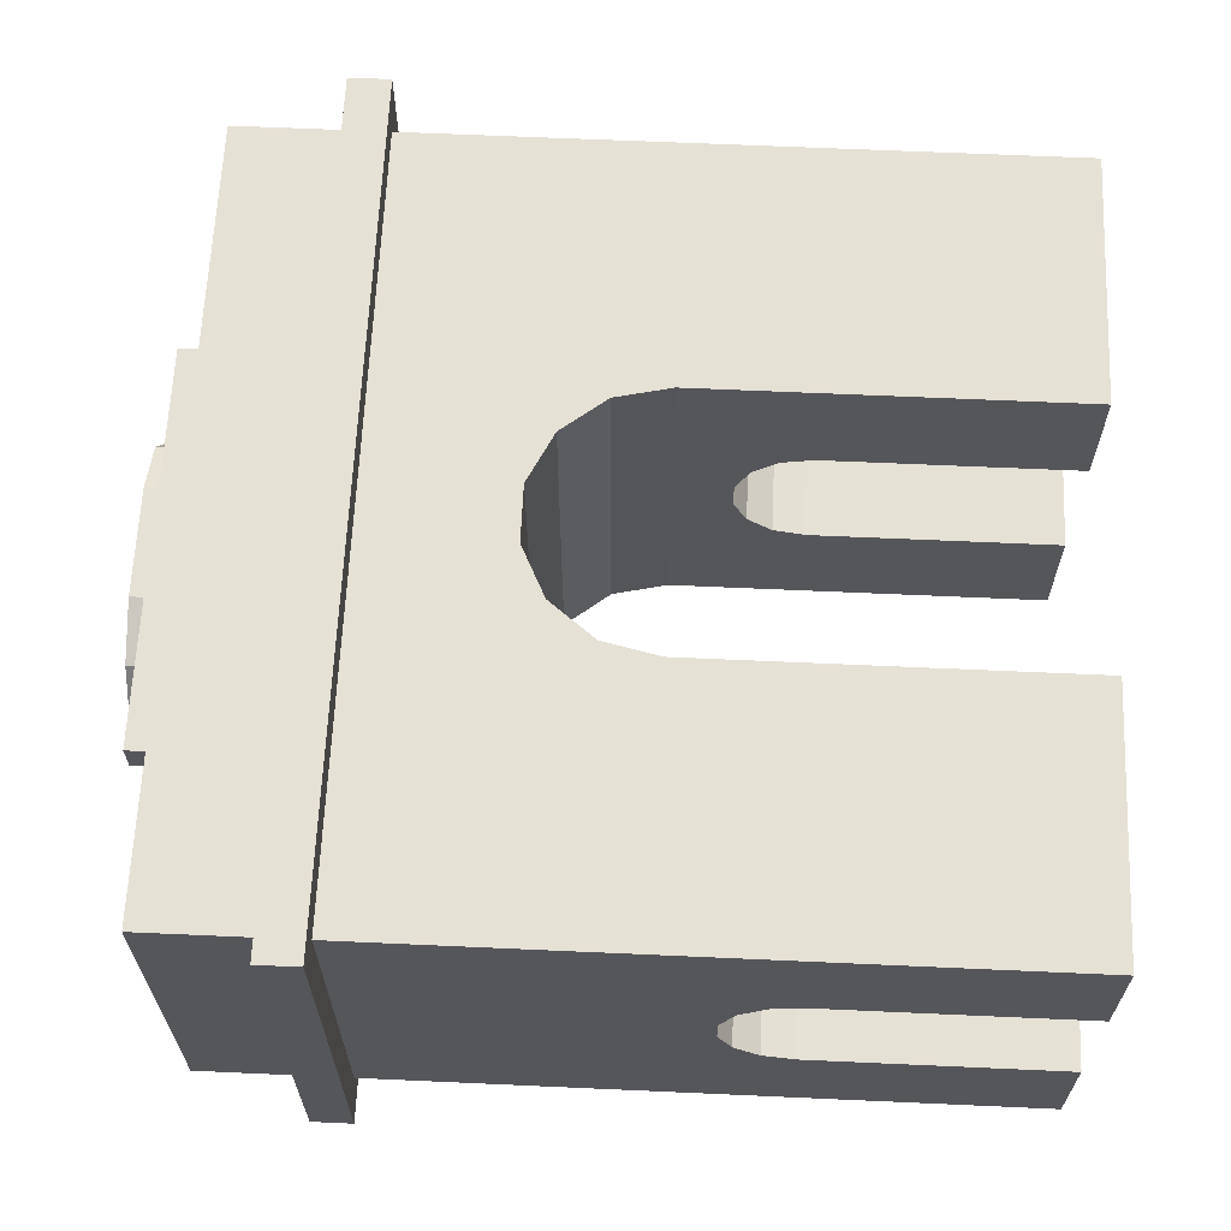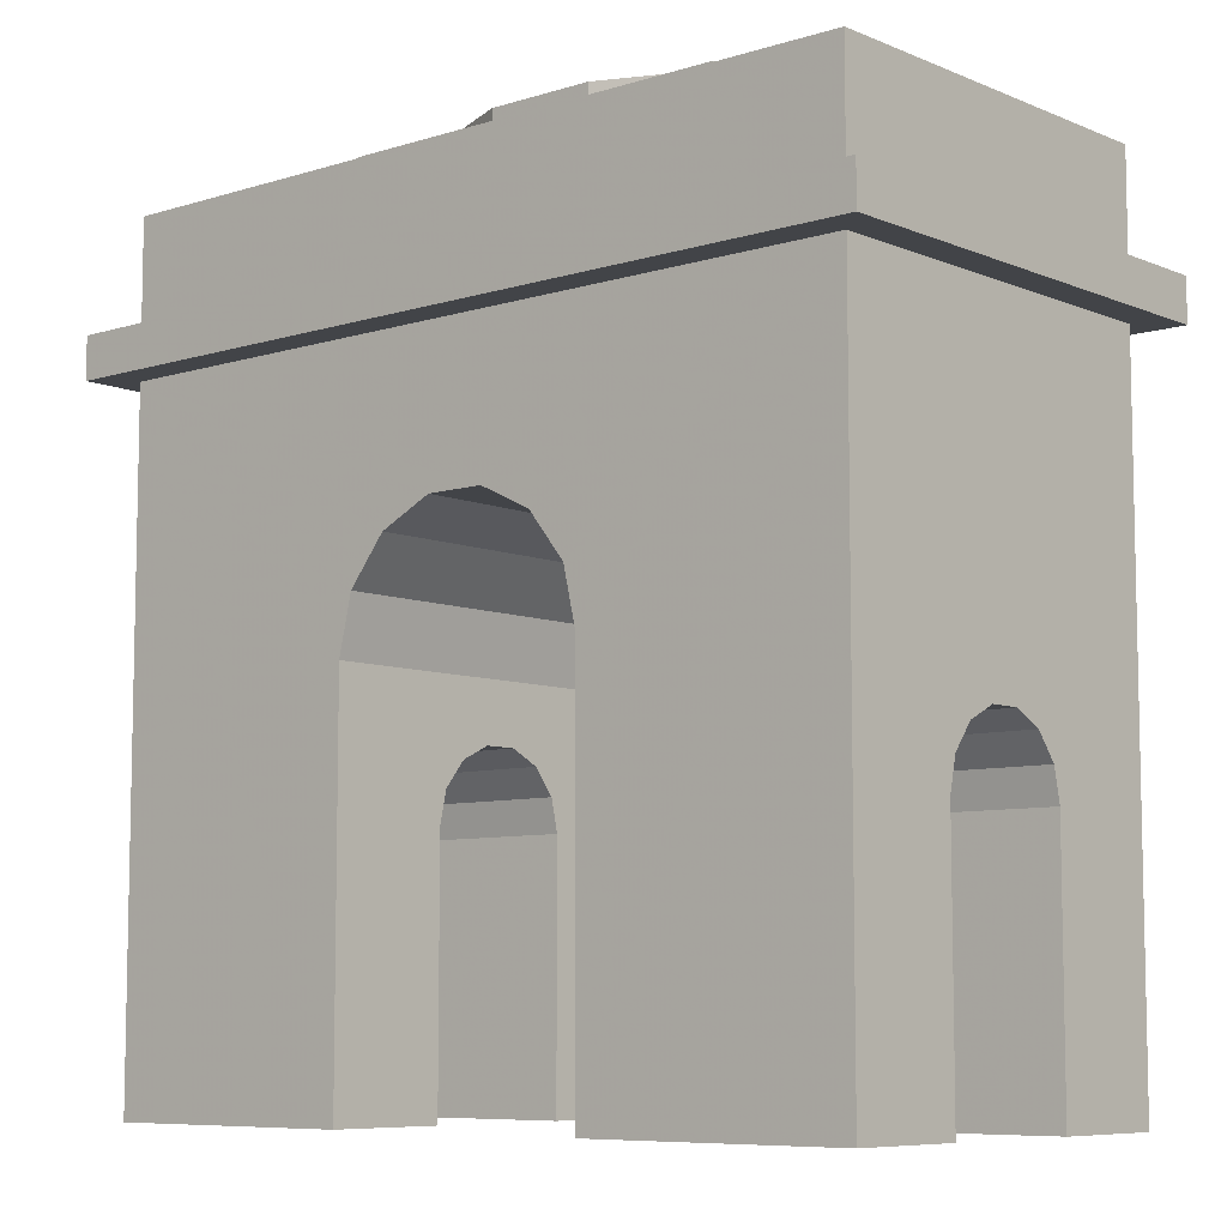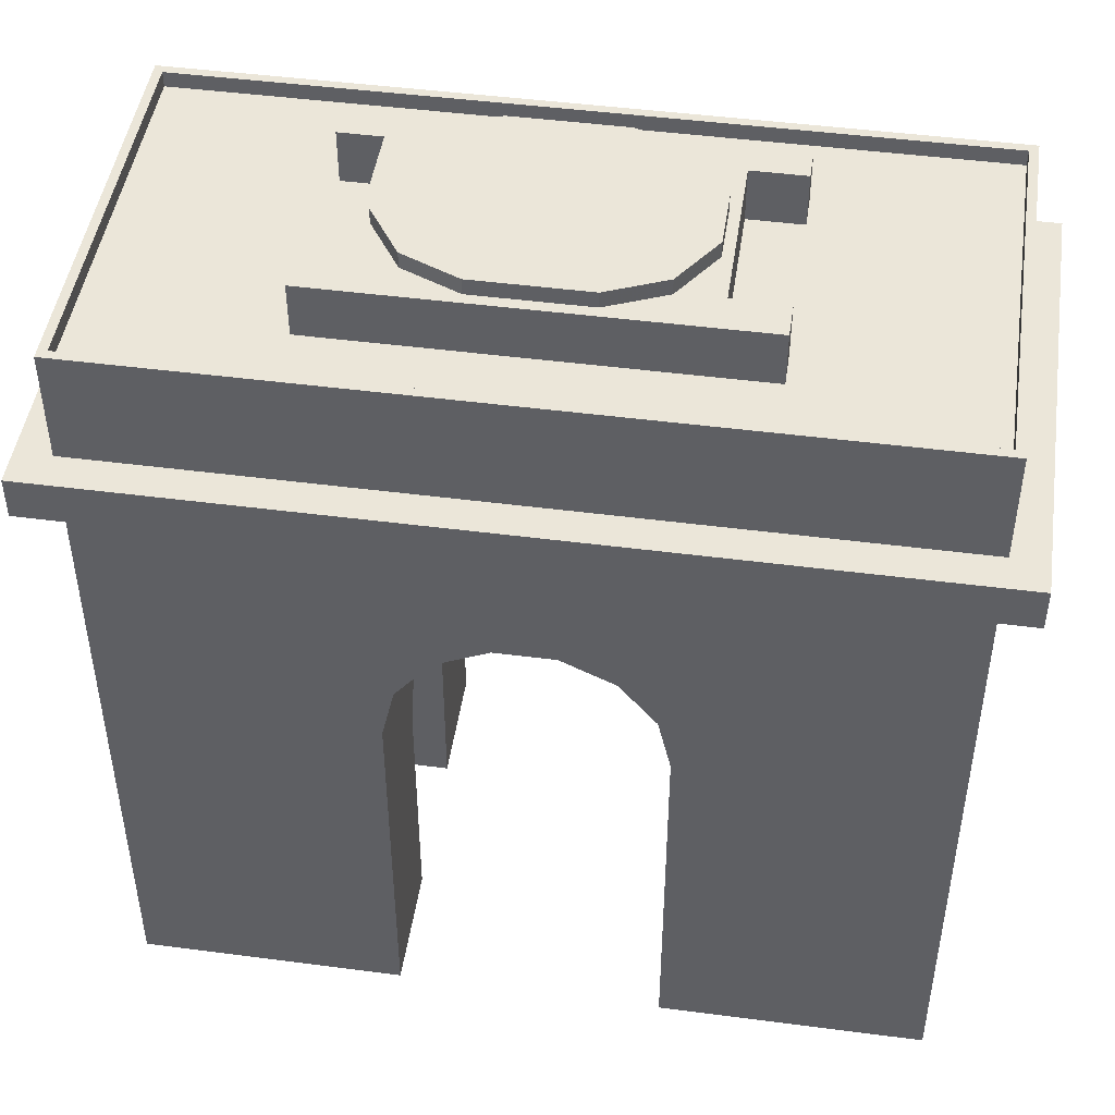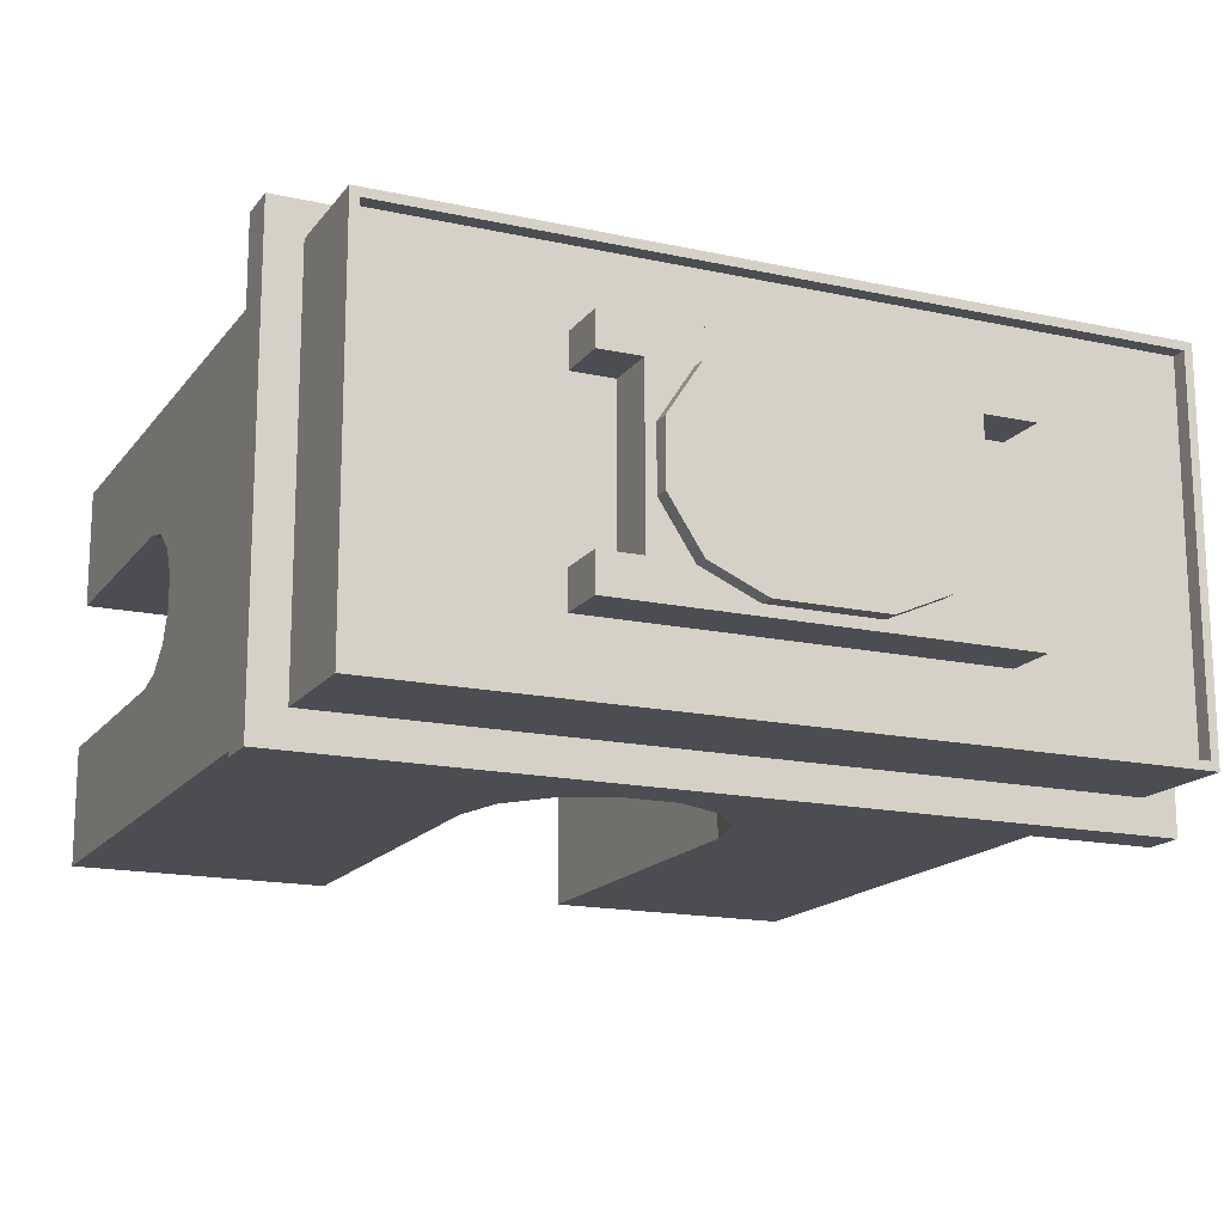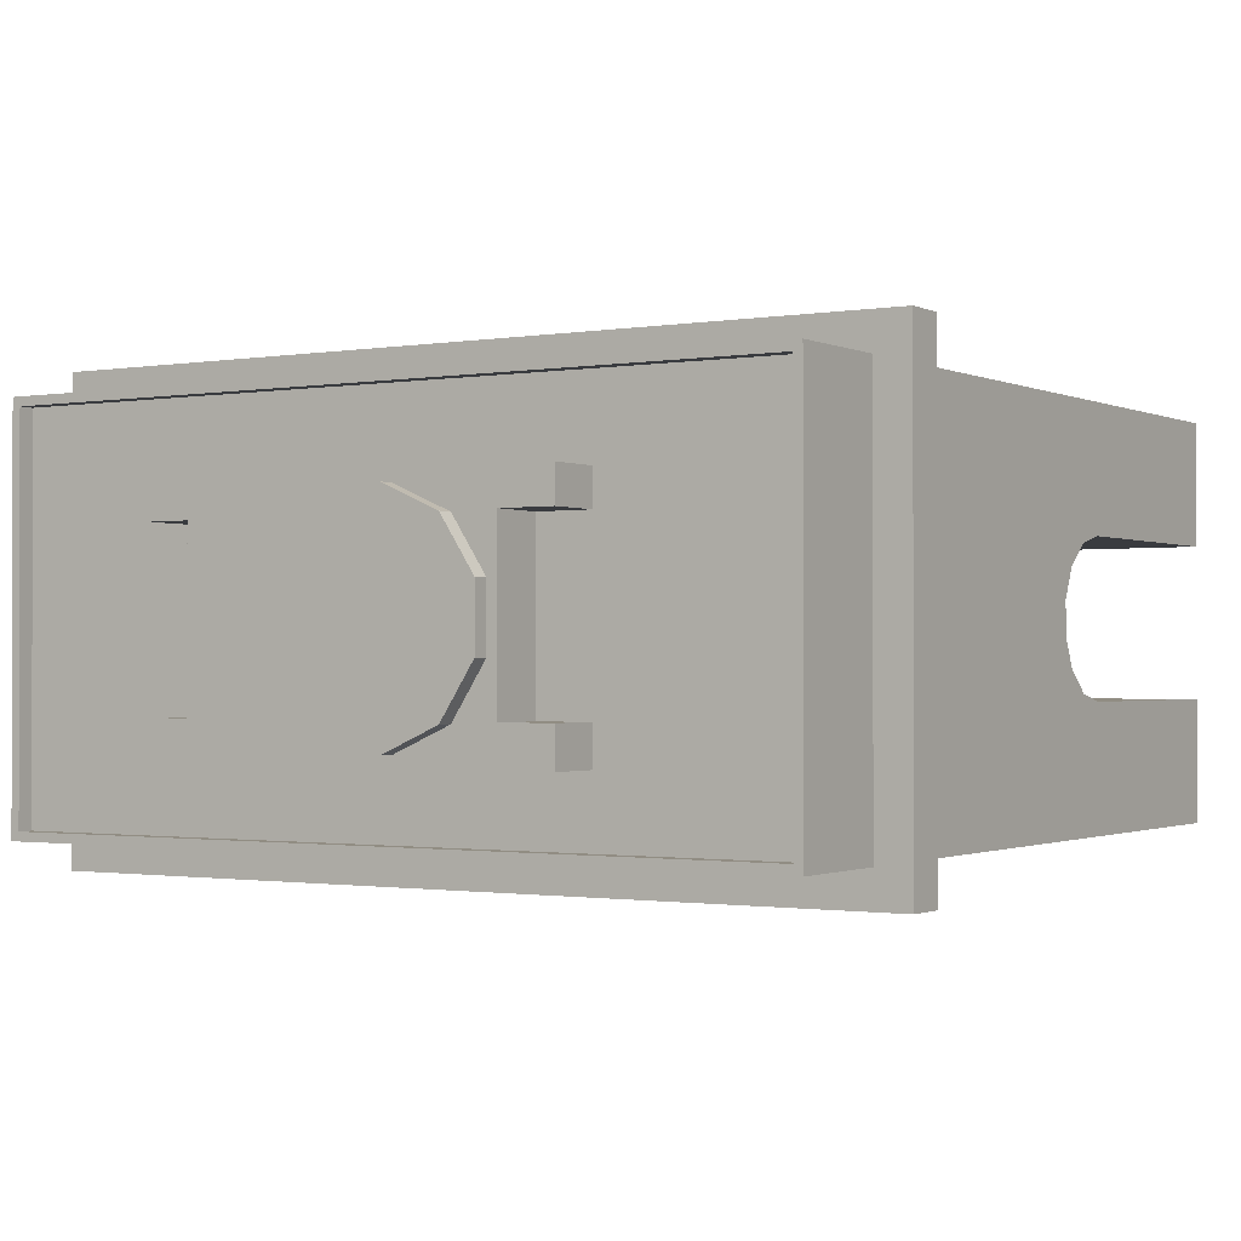
<metadata>
{"format":"obj","ext":"obj","renderer":"f3d","projection":"perspective","resolution":1024,"background":"white","views":[{"elev":64.2,"azim":92.6,"up":"+Y"},{"elev":-7.8,"azim":-138.9,"up":"+Z"},{"elev":46.8,"azim":8.5,"up":"+Z"},{"elev":-16.4,"azim":-24.4,"up":"+Y"},{"elev":-1.0,"azim":32.1,"up":"+Y"}]}
</metadata>
<code>
v -4.074 2.63 8.433
v 4.037 2.639 7.289
v -4.074 2.63 7.289
v 4.037 2.639 8.433
v 4.388 2.991 7.289
v -4.426 2.981 6.859
v -4.426 2.981 7.289
v -3.984 2.54 8.433
v 3.947 2.549 8.27
v 3.947 2.549 8.433
v 4.388 2.991 6.859
v -3.984 2.54 8.27
v -0.3193 2.634 5.37
v -4.074 2.63 6.859
v 4.037 2.639 6.859
v -2.099 1.771 8.811
v 2.064 1.776 8.27
v -2.099 1.771 8.27
v -0.8613 2.633 5.109
v 0.2823 2.635 5.37
v 2.064 1.776 8.811
v 1.526 -0.2527 8.27
v 2.067 -0.2521 8.811
v 2.067 -0.2521 8.27
v -1.236 2.633 4.639
v 0.8243 2.635 5.109
v -1.666 1.425 8.27
v -2.099 1.424 8.811
v -2.099 1.424 8.27
v 1.526 -0.2527 8.811
v -1.37 2.633 4.052
v 1.199 2.636 4.639
v -1.666 1.425 8.811
v -1.37 2.633 0.1044
v 1.333 2.636 4.052
v -2.097 -0.2569 8.27
v -1.664 -0.2564 8.811
v -1.664 -0.2564 8.27
v -2.097 -0.2569 8.811
v -4.074 2.63 0.1044
v 1.333 2.636 0.1044
v 4.037 2.639 0.1044
f 1 2 3
f 2 1 4
f 5 6 7
f 8 9 10
f 6 5 11
f 9 8 12
f 13 14 15
f 16 17 18
f 19 14 13
f 13 15 20
f 17 16 21
f 22 23 24
f 25 14 19
f 20 15 26
f 27 28 29
f 23 22 30
f 31 14 25
f 26 15 32
f 28 27 33
f 34 14 31
f 32 15 35
f 36 37 38
f 37 36 39
f 14 34 40
f 35 15 41
f 41 15 42
v -1.37 2.633 4.052
v -1.369 1.389 0.1044
v -1.37 2.633 0.1044
v -1.369 1.389 2.7
v -1.369 1.389 4.052
v -1.366 -1.387 0.1044
v -1.367 -0.1434 2.7
v -1.366 -1.387 4.052
v -1.367 -0.1434 4.052
v 1.335 1.392 0.1044
v 1.333 2.636 4.052
v 1.333 2.636 0.1044
v 1.335 1.392 2.7
v 1.335 1.392 4.052
v -1.367 -0.1434 0.1044
v 1.336 -0.1403 2.7
v 1.338 -1.384 4.052
v 1.336 -0.1403 4.052
v 1.338 -1.384 0.1044
v 1.336 -0.1403 0.1044
f 43 44 45
f 46 43 47
f 48 49 50
f 44 43 46
f 50 49 51
f 52 53 54
f 53 55 56
f 49 48 57
f 53 52 55
f 58 59 60
f 58 61 59
f 61 58 62
v 4.388 2.991 7.289
v -4.074 2.63 7.289
v 4.037 2.639 7.289
v -3.984 2.54 8.433
v 4.037 2.639 8.433
v -4.074 2.63 8.433
v -4.421 -1.742 7.289
v -4.07 -1.39 7.289
v -4.426 2.981 7.289
v 4.394 -1.732 7.289
v 3.947 2.549 8.433
v -4.07 -1.39 8.433
v 4.042 -1.381 7.289
v 4.042 -1.381 8.433
v -3.98 -1.3 8.433
v 3.952 -1.291 8.433
v 4.388 2.991 6.859
v -4.074 2.63 6.859
v -4.426 2.981 6.859
v -4.421 -1.742 6.859
v 4.037 2.639 6.859
v 4.394 -1.732 6.859
v -2.099 1.771 8.27
v 3.947 2.549 8.27
v -3.984 2.54 8.27
v 2.065 1.429 8.27
v 3.952 -1.291 8.27
v 4.042 -1.381 6.859
v -4.07 -1.39 6.859
v -3.98 -1.3 8.27
v 2.064 1.776 8.27
v 2.067 -0.2521 8.27
v -2.099 1.424 8.27
v -2.097 -0.6354 8.27
v 1.526 -0.2527 8.27
v 2.067 -0.6307 8.27
v -1.666 1.425 8.27
v -2.097 -0.2569 8.27
v 1.524 1.428 8.27
v -2.099 1.771 8.811
v -0.6396 1.665 8.811
v 2.064 1.776 8.811
v -2.099 1.424 8.811
v 2.065 1.429 8.811
v 1.524 1.428 8.811
v -1.664 -0.2564 8.27
v 0.4966 1.666 8.811
v -1.666 1.425 8.811
v 1.075 1.414 8.811
v 1.526 -0.2527 8.811
v 2.067 -0.6307 8.811
v 2.067 -0.2521 8.811
v -1.217 1.412 8.811
v -2.097 -0.6354 8.811
v -1.664 -0.2564 8.811
v -2.097 -0.2569 8.811
v -0.6371 -0.5256 8.811
v 1.421 0.8872 8.811
v 1.077 -0.2714 8.811
v -1.562 0.8837 8.811
v -1.215 -0.274 8.811
v 0.4991 -0.5243 8.811
v 1.421 0.2566 8.811
v -0.6396 1.665 8.973
v -1.562 0.8837 8.973
v 0.4966 1.666 8.973
v -1.561 0.2532 8.811
v -1.217 1.412 8.973
v -1.561 0.2532 8.973
v 1.075 1.414 8.973
v -1.215 -0.274 8.973
v 1.421 0.8872 8.973
v -0.6371 -0.5256 8.973
v 1.421 0.2566 8.973
v 0.4991 -0.5243 8.973
v 1.077 -0.2714 8.973
f 63 64 65
f 66 67 68
f 64 69 70
f 64 63 71
f 63 65 72
f 67 66 73
f 74 66 68
f 72 65 75
f 70 69 75
f 69 64 71
f 67 73 76
f 66 74 77
f 75 69 72
f 76 73 78
f 77 74 78
f 78 74 76
f 79 80 81
f 80 82 81
f 83 79 84
f 85 86 87
f 86 88 89
f 82 90 84
f 80 79 83
f 82 80 91
f 83 84 90
f 92 85 87
f 86 85 93
f 86 93 88
f 89 88 94
f 82 91 90
f 85 92 95
f 96 92 89
f 94 88 97
f 89 94 98
f 95 92 99
f 100 92 96
f 96 89 98
f 97 88 101
f 99 92 100
f 102 103 104
f 103 102 105
f 106 104 107
f 108 99 100
f 104 103 109
f 103 105 110
f 104 111 107
f 112 113 114
f 104 109 111
f 103 110 115
f 116 117 118
f 119 116 113
f 107 111 120
f 107 120 112
f 121 113 112
f 110 122 115
f 123 117 116
f 123 116 119
f 119 113 124
f 112 120 125
f 124 113 121
f 112 125 121
f 122 110 117
f 126 127 128
f 129 117 123
f 122 117 129
f 127 126 130
f 128 127 131
f 128 131 132
f 132 133 134
f 132 131 133
f 134 133 135
f 136 135 137
f 134 135 136
f 136 137 138
v -4.07 -1.39 7.289
v -4.074 2.63 8.433
v -4.074 2.63 7.289
v -4.07 -1.39 8.433
v -4.426 2.981 7.289
v -4.421 -1.742 6.859
v -4.421 -1.742 7.289
v -4.426 2.981 6.859
v -3.98 -1.3 8.27
v -3.984 2.54 8.433
v -3.98 -1.3 8.433
v -3.984 2.54 8.27
v -4.072 0.7901 3.447
v -4.07 -1.39 6.859
v -4.074 2.63 6.859
v -4.072 0.4492 3.447
v -4.072 1.097 3.299
v -2.099 1.424 8.811
v -2.099 1.771 8.27
v -2.099 1.424 8.27
v -2.099 1.771 8.811
v -4.071 0.142 3.299
v -4.073 1.31 3.033
v -2.097 -0.6354 8.811
v -2.097 -0.2569 8.27
v -2.097 -0.6354 8.27
v -4.071 -0.07062 3.033
v -4.073 1.386 2.7
v -2.097 -0.2569 8.811
v -4.071 -0.1465 2.7
v -4.073 1.386 0.1044
v 1.336 0.1482 3.299
v 1.336 -0.1403 4.052
v 1.336 0.4554 3.447
v 1.335 0.7963 3.447
v -1.664 -0.2564 8.27
v -1.666 1.425 8.811
v -1.666 1.425 8.27
v -4.07 -1.39 0.1044
v -4.074 2.63 0.1044
v 1.336 -0.06441 3.033
v 1.335 1.392 4.052
v 1.335 1.104 3.299
v -1.664 -0.2564 8.811
v -4.071 -0.1465 0.1044
v 1.336 -0.1403 2.7
v 1.335 1.316 3.033
v 1.335 1.392 2.7
f 139 140 141
f 140 139 142
f 143 144 145
f 144 143 146
f 147 148 149
f 148 147 150
f 151 152 153
f 154 152 151
f 153 155 151
f 156 157 158
f 157 156 159
f 160 152 154
f 153 161 155
f 162 163 164
f 165 152 160
f 153 166 161
f 163 162 167
f 168 152 165
f 153 169 166
f 170 171 172
f 172 171 173
f 174 175 176
f 168 177 152
f 169 153 178
f 179 171 170
f 180 181 173
f 173 171 180
f 175 174 182
f 177 168 183
f 171 179 184
f 180 185 181
f 185 180 186
v 4.042 -1.381 7.289
v -4.07 -1.39 8.433
v -4.07 -1.39 7.289
v 4.042 -1.381 8.433
v -4.421 -1.742 7.289
v 4.394 -1.732 6.859
v 4.394 -1.732 7.289
v -4.421 -1.742 6.859
v 3.952 -1.291 8.433
v -3.98 -1.3 8.27
v -3.98 -1.3 8.433
v 3.952 -1.291 8.27
v -4.07 -1.39 6.859
v -0.3147 -1.386 5.37
v 4.042 -1.381 6.859
v -0.8567 -1.387 5.109
v 0.2869 -1.385 5.37
v 2.067 -0.6307 8.27
v -2.097 -0.6354 8.811
v -2.097 -0.6354 8.27
v 1.524 1.428 8.811
v 2.065 1.429 8.27
v 2.065 1.429 8.811
v 1.524 1.428 8.27
v -1.232 -1.387 4.639
v 0.8289 -1.385 5.109
v 2.067 -0.6307 8.811
v -1.366 -1.387 4.052
v 1.204 -1.384 4.639
v -0.6396 1.665 8.973
v 0.4966 1.666 8.811
v -0.6396 1.665 8.811
v -1.366 -1.387 0.1044
v 1.338 -1.384 4.052
v 4.042 -1.381 0.1044
v 0.4966 1.666 8.973
v -1.217 1.412 8.811
v 1.075 1.414 8.811
v 1.075 1.414 8.973
v 1.421 0.8872 8.811
v -4.07 -1.39 0.1044
v 1.338 -1.384 0.1044
v -1.217 1.412 8.973
v -1.562 0.8837 8.811
v -0.6371 -0.5256 8.973
v -1.215 -0.274 8.811
v -0.6371 -0.5256 8.811
v 0.4991 -0.5243 8.811
v 1.421 0.8872 8.973
v 1.421 0.2566 8.811
v 1.077 -0.2714 8.811
v 0.4991 -0.5243 8.973
v 1.077 -0.2714 8.973
v -1.562 0.8837 8.973
v -1.215 -0.274 8.973
v -1.561 0.2532 8.811
v 1.421 0.2566 8.973
v -1.561 0.2532 8.973
f 187 188 189
f 188 187 190
f 191 192 193
f 192 191 194
f 195 196 197
f 196 195 198
f 199 200 201
f 199 202 200
f 201 200 203
f 204 205 206
f 207 208 209
f 208 207 210
f 199 211 202
f 201 203 212
f 205 204 213
f 199 214 211
f 201 212 215
f 216 217 218
f 199 219 214
f 201 215 220
f 201 220 221
f 217 216 222
f 223 216 218
f 222 224 217
f 225 226 224
f 219 199 227
f 221 220 228
f 216 223 229
f 224 222 225
f 230 229 223
f 231 232 233
f 234 231 233
f 226 225 235
f 235 236 226
f 237 238 234
f 236 239 237
f 229 230 240
f 241 242 232
f 232 231 241
f 231 234 238
f 236 235 243
f 238 237 239
f 239 236 243
f 242 240 230
f 240 242 244
f 242 241 244
v -0.3193 2.634 5.37
v -0.8567 -1.387 5.109
v -0.8613 2.633 5.109
v 0.2823 2.635 5.37
v -0.3147 -1.386 5.37
v 0.2869 -1.385 5.37
v -1.232 -1.387 4.639
v -1.236 2.633 4.639
v 0.8243 2.635 5.109
v 0.8289 -1.385 5.109
v -1.369 1.389 4.052
v -1.37 2.633 4.052
v -1.366 -1.387 4.052
v 1.204 -1.384 4.639
v 1.199 2.636 4.639
v -1.367 -0.1434 4.052
v 1.335 1.392 4.052
v 1.333 2.636 4.052
v 1.338 -1.384 4.052
v 1.336 -0.1403 4.052
f 245 246 247
f 249 245 248
f 246 245 249
f 249 248 250
f 247 251 252
f 251 247 246
f 253 250 248
f 250 253 254
f 252 255 256
f 257 252 251
f 258 253 259
f 253 258 254
f 255 252 260
f 260 252 257
f 261 259 262
f 259 263 258
f 259 261 264
f 259 264 263
v -4.07 -1.39 7.289
v 4.037 2.639 7.289
v -4.074 2.63 7.289
v 4.042 -1.381 7.289
v 4.037 2.639 6.859
v -4.07 -1.39 6.859
v -4.074 2.63 6.859
v 4.042 -1.381 6.859
f 265 266 267
f 266 265 268
f 269 270 271
f 270 269 272
v -1.368 0.7932 3.447
v -4.072 0.4492 3.447
v -4.072 0.7901 3.447
v -1.368 1.1 3.299
v -4.072 1.097 3.299
v 1.336 0.1482 3.299
v 4.04 0.4585 3.447
v 4.04 0.1513 3.299
v 1.336 0.4554 3.447
v 4.039 0.7994 3.447
v -1.368 0.4523 3.447
v -4.071 0.142 3.299
v -4.073 1.31 3.033
v 4.04 -0.0613 3.033
v 1.335 0.7963 3.447
v 4.039 1.107 3.299
v -1.367 -0.06751 3.033
v -4.071 -0.07062 3.033
v -1.367 0.1451 3.299
v -4.073 1.386 2.7
v -1.369 1.313 3.033
v 4.04 -0.1372 2.7
v 1.336 -0.06441 3.033
v 1.335 1.316 3.033
v 4.039 1.319 3.033
v 1.335 1.104 3.299
v -1.367 -0.1434 2.7
v -4.071 -0.1465 2.7
v -4.073 1.386 0.1044
v -1.369 1.389 2.7
v 1.336 -0.1403 2.7
v 1.335 1.392 2.7
v 4.039 1.395 2.7
v -4.071 -0.1465 0.1044
v -1.369 1.389 0.1044
v 4.04 -0.1372 0.1044
v 4.039 1.395 0.1044
v -1.367 -0.1434 0.1044
v 1.336 -0.1403 0.1044
v 1.335 1.392 0.1044
f 273 274 275
f 276 275 277
f 278 279 280
f 281 282 279
f 283 284 274
f 274 273 283
f 276 273 275
f 285 276 277
f 286 278 280
f 279 278 281
f 287 288 282
f 282 281 287
f 284 289 290
f 284 283 291
f 292 293 285
f 276 285 293
f 294 295 286
f 278 286 295
f 288 296 297
f 288 287 298
f 290 299 300
f 289 284 291
f 299 290 289
f 301 302 292
f 293 292 302
f 295 294 303
f 297 304 305
f 296 288 298
f 304 297 296
f 299 306 300
f 302 301 307
f 308 303 294
f 304 309 305
f 306 299 310
f 303 308 311
f 309 304 312
v 4.037 2.639 8.433
v 4.042 -1.381 7.289
v 4.037 2.639 7.289
v 4.042 -1.381 8.433
v 4.394 -1.732 6.859
v 4.388 2.991 7.289
v 4.394 -1.732 7.289
v 4.388 2.991 6.859
v 3.952 -1.291 8.27
v 3.947 2.549 8.433
v 3.947 2.549 8.27
v 3.952 -1.291 8.433
v 4.042 -1.381 6.859
v 4.04 0.4585 3.447
v 4.037 2.639 6.859
v 2.064 1.776 8.811
v 2.065 1.429 8.27
v 2.064 1.776 8.27
v 4.04 0.1513 3.299
v 4.039 0.7994 3.447
v 2.065 1.429 8.811
v 2.067 -0.2521 8.811
v 2.067 -0.6307 8.27
v 2.067 -0.2521 8.27
v 4.04 -0.0613 3.033
v 4.039 1.107 3.299
v 1.524 1.428 8.811
v 1.526 -0.2527 8.27
v 1.524 1.428 8.27
v 2.067 -0.6307 8.811
v 4.04 -0.1372 2.7
v 4.039 1.319 3.033
v 1.526 -0.2527 8.811
v -1.368 0.7932 3.447
v -1.369 1.389 4.052
v -1.368 0.4523 3.447
v -1.368 1.1 3.299
v 4.042 -1.381 0.1044
v 4.039 1.395 2.7
v -1.367 -0.1434 4.052
v -1.367 0.1451 3.299
v -1.369 1.313 3.033
v 4.04 -0.1372 0.1044
v 4.039 1.395 0.1044
v -1.369 1.389 2.7
v -1.367 -0.06751 3.033
v -1.367 -0.1434 2.7
v 4.037 2.639 0.1044
f 313 314 315
f 314 313 316
f 317 318 319
f 318 317 320
f 321 322 323
f 322 321 324
f 325 326 327
f 328 329 330
f 325 331 326
f 332 327 326
f 329 328 333
f 334 335 336
f 325 337 331
f 338 327 332
f 339 340 341
f 335 334 342
f 325 343 337
f 344 327 338
f 340 339 345
f 346 347 348
f 349 347 346
f 350 343 325
f 351 327 344
f 352 353 348
f 352 348 347
f 354 347 349
f 343 350 355
f 356 327 351
f 347 354 357
f 352 358 353
f 358 352 359
f 327 356 360

</code>
